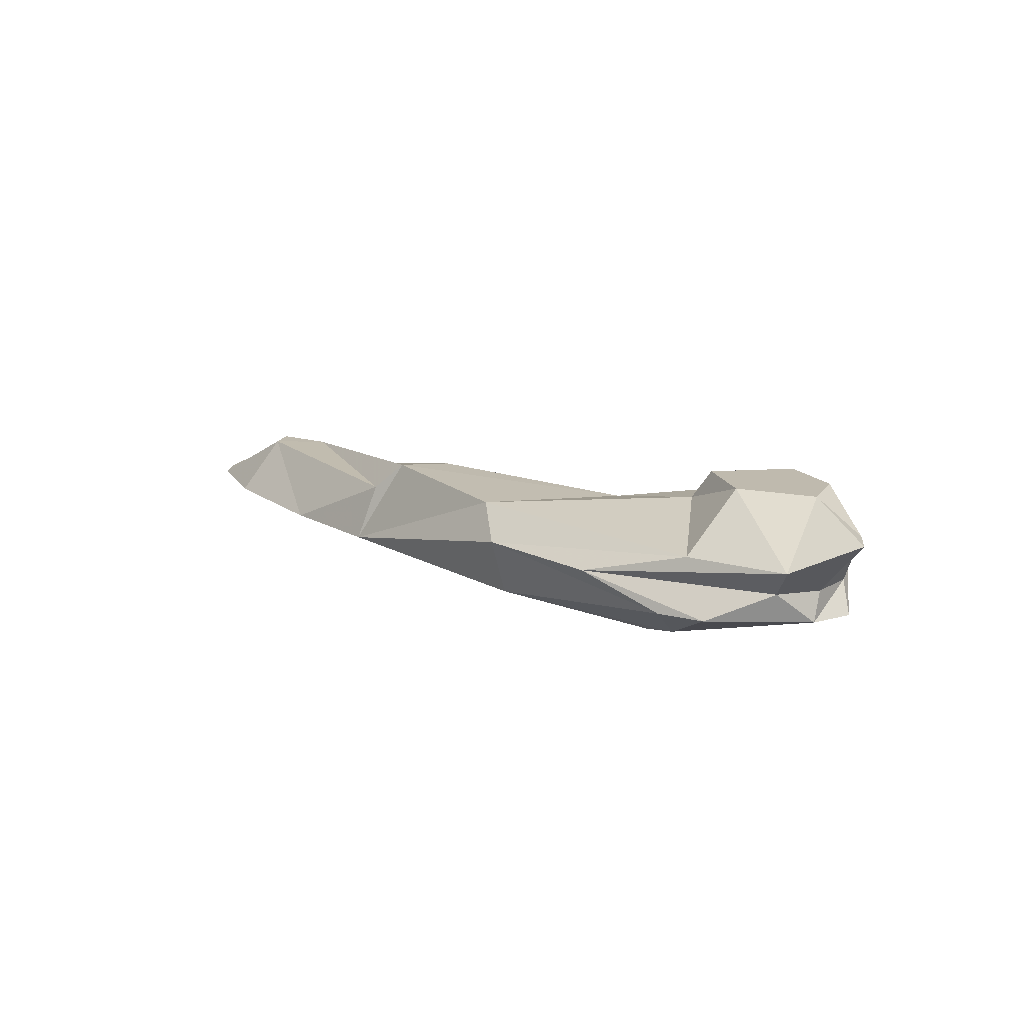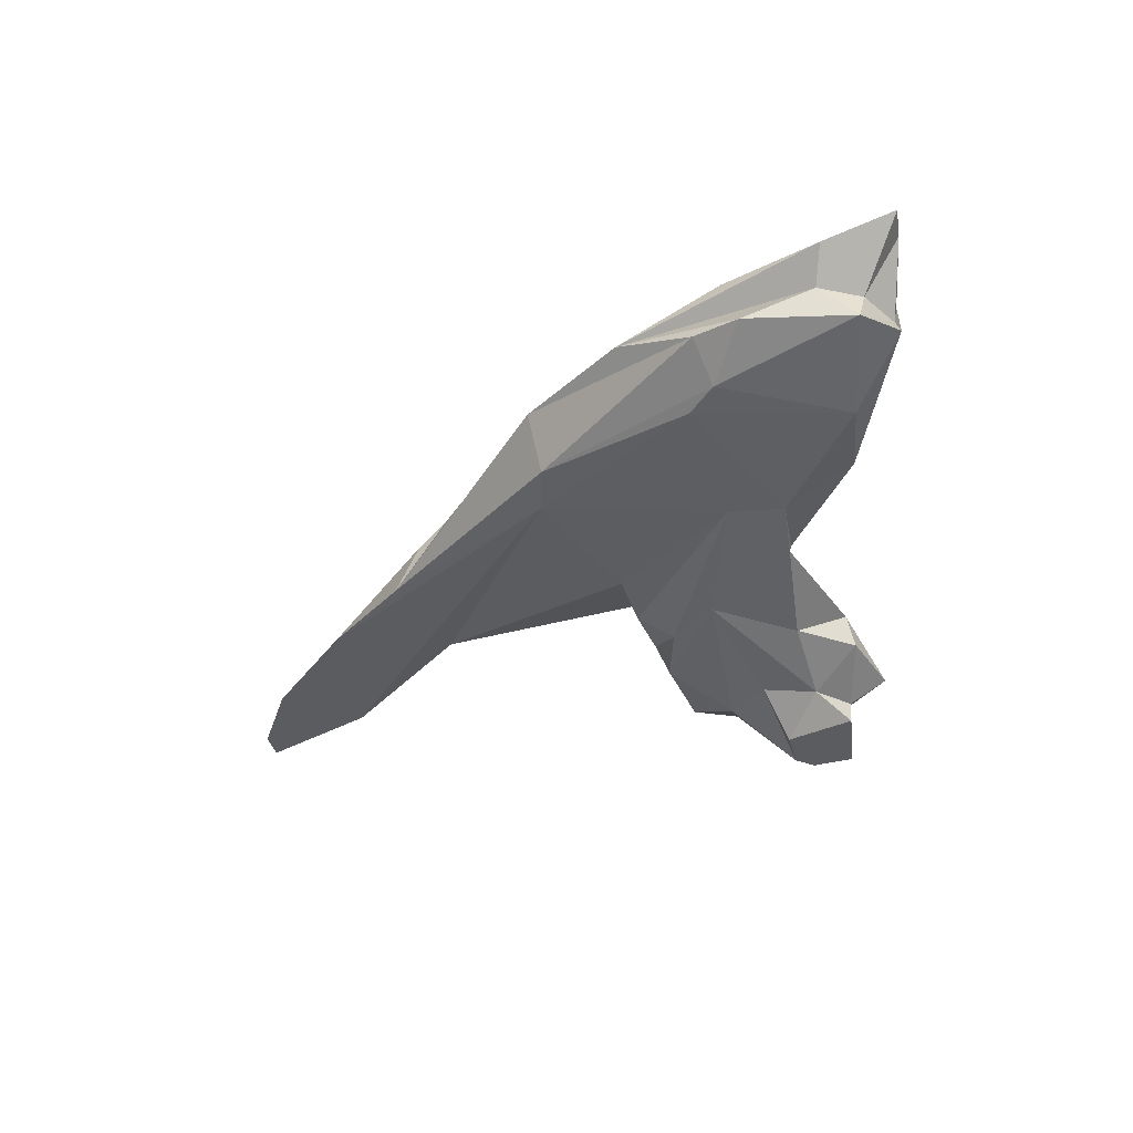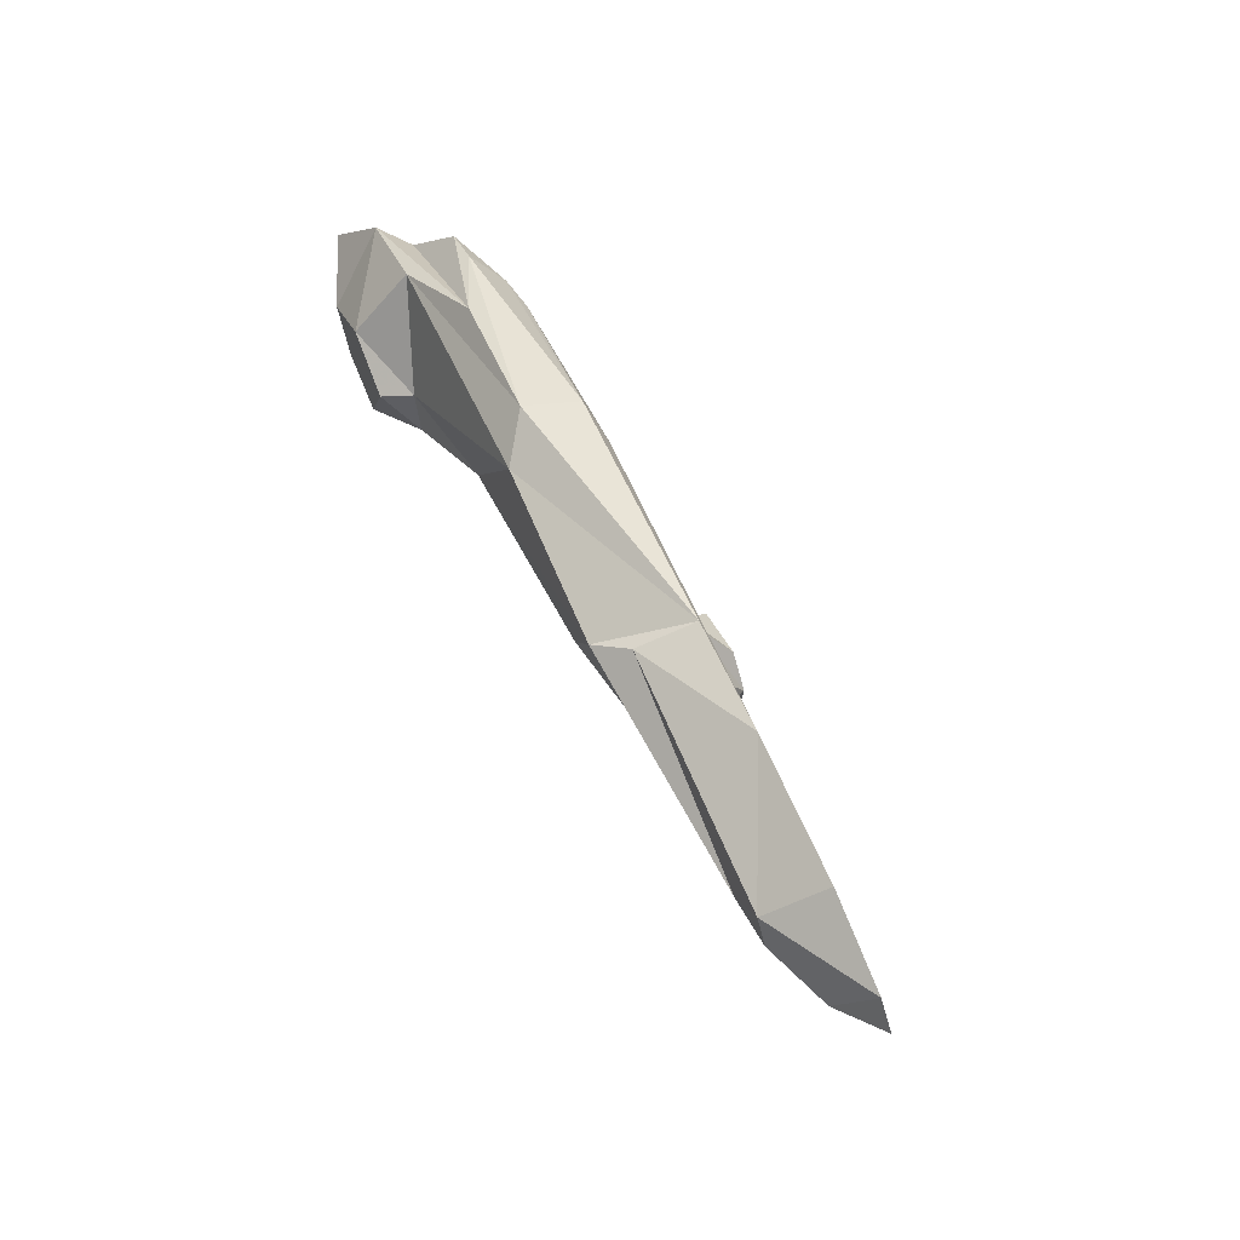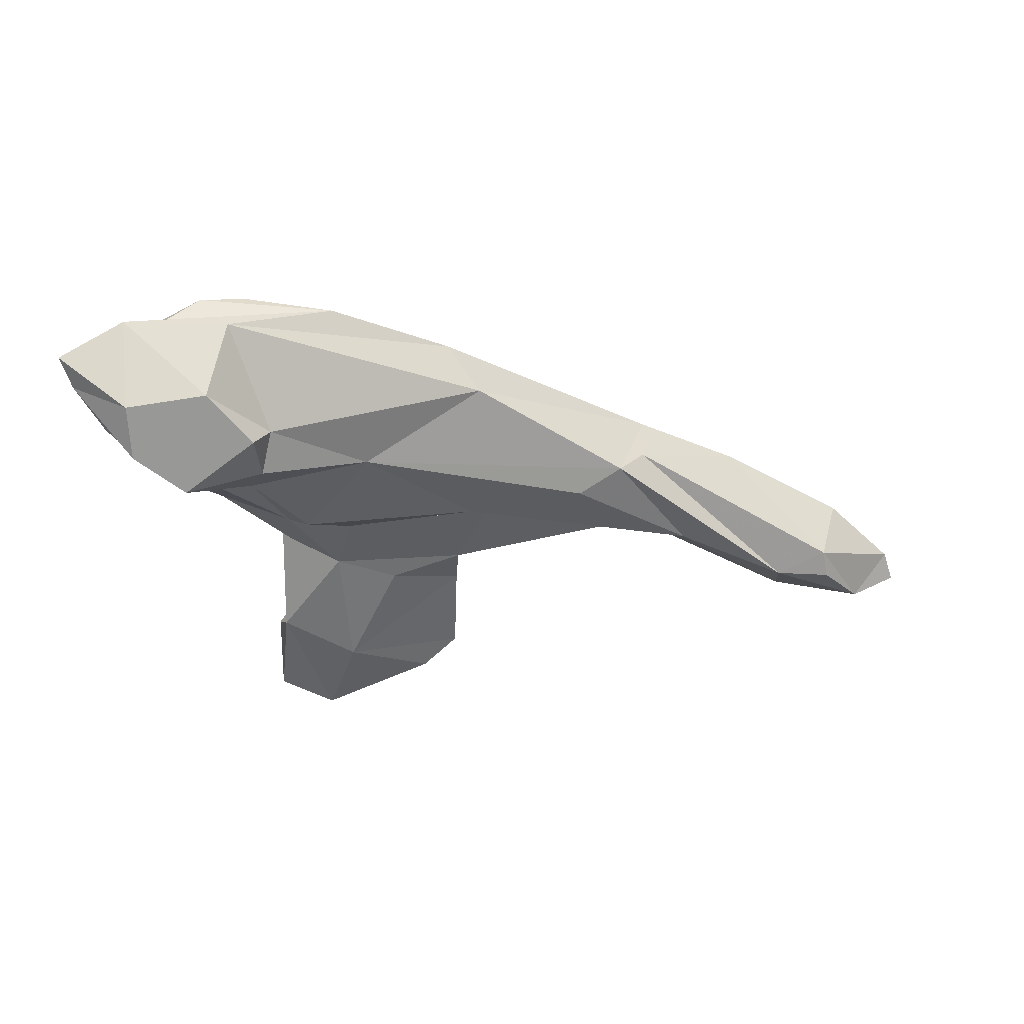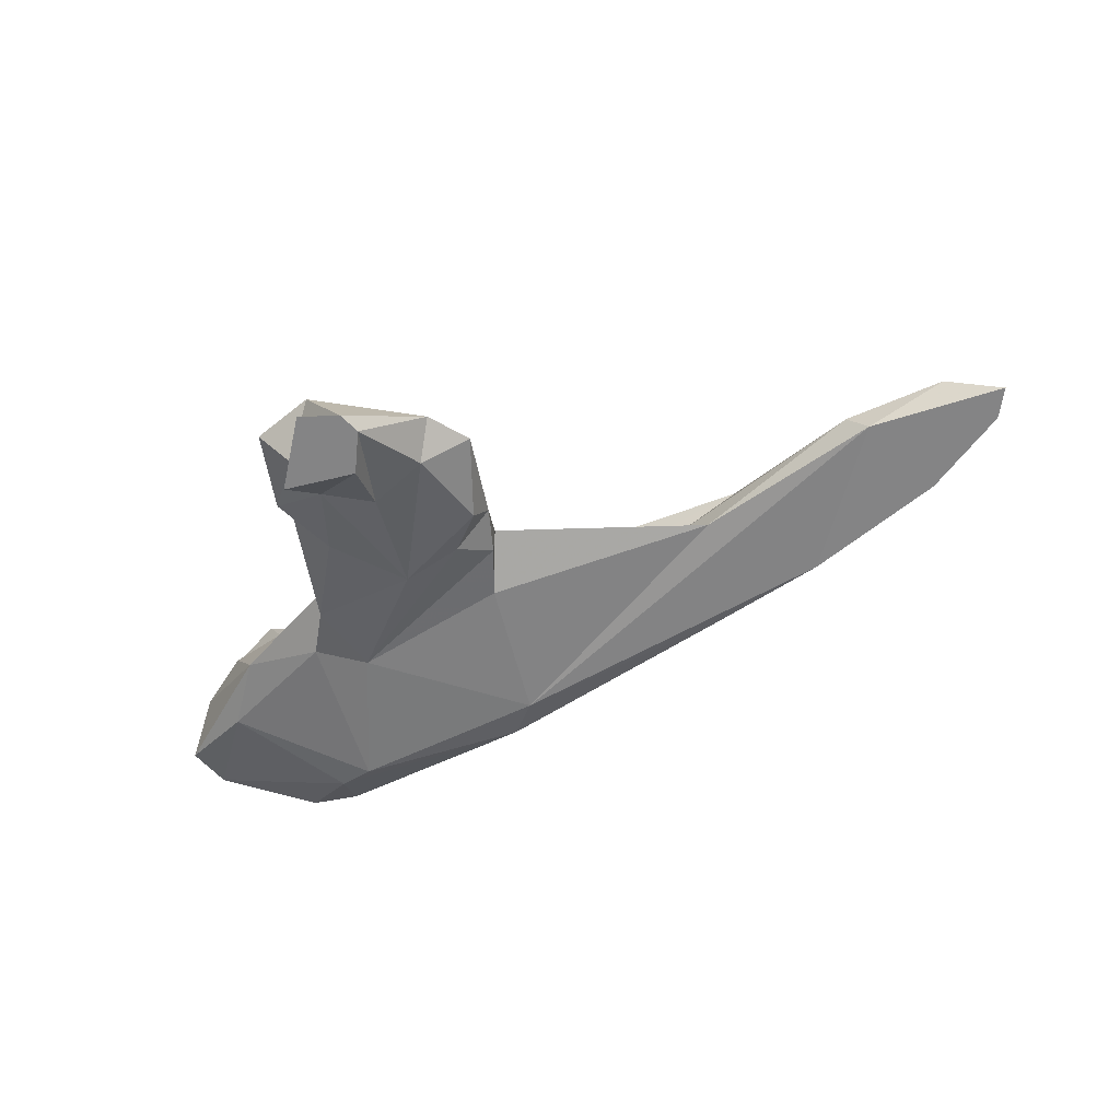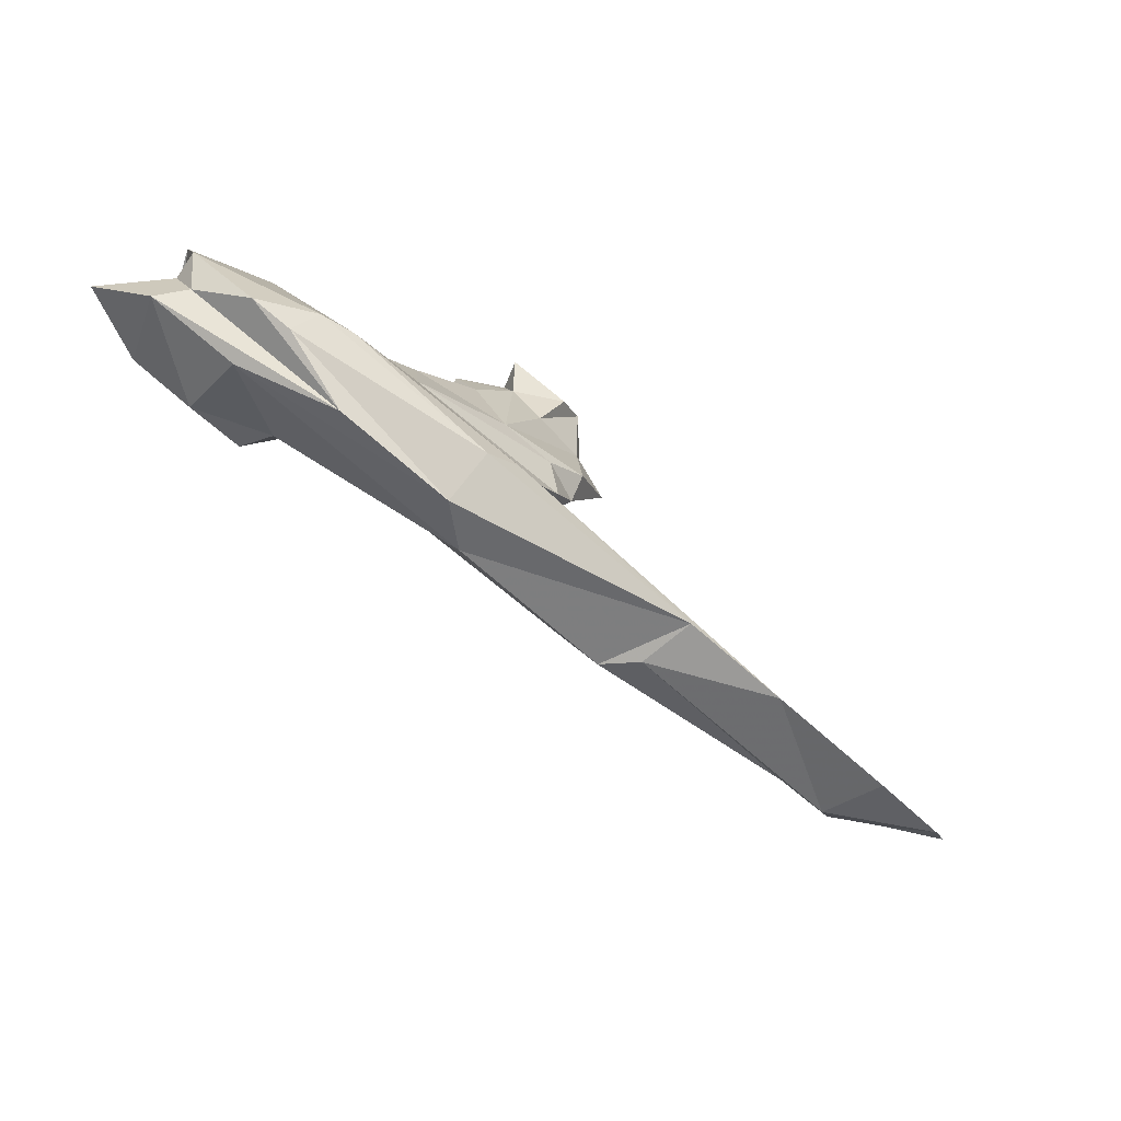
<metadata>
{"format":"obj","ext":"obj","renderer":"f3d","projection":"perspective","resolution":1024,"background":"white","views":[{"elev":27.0,"azim":-152.6,"up":"+Z"},{"elev":-23.5,"azim":-148.0,"up":"+Z"},{"elev":33.8,"azim":74.0,"up":"+Y"},{"elev":11.2,"azim":-7.4,"up":"+Y"},{"elev":-72.9,"azim":11.9,"up":"+Z"},{"elev":74.6,"azim":45.0,"up":"+Y"}]}
</metadata>
<code>
v 241.4 308 101.2
v 241.9 307.3 94.01
v 243.1 305.5 95.93
v 243.5 304.1 97.98
v 240.4 310.4 101.8
v 243.9 309 96.51
v 247.2 300.4 97.02
v 251.3 299.9 98.92
v 245.8 302.4 102.2
v 245.3 312.9 99.45
v 245.4 306.6 103
v 247.3 303.8 90.56
v 243.7 310.3 94.39
v 249.9 298.6 89.4
v 246.4 311.6 96.76
v 254.7 311.6 91.28
v 258.2 292.5 86.94
v 251.6 307.4 102.6
v 251.2 314.1 94.48
v 258 294.9 90.41
v 249.8 299.4 101.3
v 255 298.9 96.1
v 255.2 303.4 101.6
v 256 298 87.47
v 255.9 300.4 98.65
v 257.2 283.6 81.35
v 257.7 284.1 83.75
v 257.5 294.3 85.63
v 262.3 290.3 86.78
v 256.6 303.9 99.22
v 259 281.1 76.03
v 261.5 275.6 74.81
v 257.3 310.5 90.3
v 260.3 287.8 81.85
v 257.3 277.6 80.24
v 259.6 294.8 92.62
v 259.6 279.6 78.06
v 261.2 282.6 78.48
v 265.5 292.2 83.27
v 264.4 300.7 96.13
v 264.8 276.1 74.64
v 260 299.8 87.39
v 261.8 313.3 95.79
v 265.2 284.2 78.91
v 253.4 312.6 98.71
v 261.8 275.3 79.46
v 273 290.3 85.97
v 264.7 280.9 75.52
v 265.7 277.6 74.83
v 270.6 278.5 79.31
v 267.3 288.6 85.63
v 263.7 280.8 82.82
v 272.2 287.4 80.79
v 269.3 281.8 78.57
v 254.9 314.1 94.17
v 273.4 280.9 79.52
v 276.5 296.9 89.22
v 263.3 294.1 89.81
v 270.1 290.3 82.53
v 273.2 287.8 83.14
v 272.7 291.5 84.29
v 273.9 306.5 95.9
v 286.3 299.2 93.55
v 282.8 297.2 93.58
v 271.5 310 94.4
v 270.7 309.3 89.62
v 273.6 295.4 91.55
v 292.8 292.3 89.39
v 286.8 294.6 87.96
v 290.1 293.2 85.07
v 271.9 295.5 85.73
v 302 288.3 87.99
v 289.5 302 86.72
v 288.7 300 91.14
v 302.5 286.9 85.25
v 306.2 290.1 87.87
v 306.7 287.9 87.44
v 272.4 306.6 88.1
v 298.1 298.6 85.39
v 303.9 287.2 82.83
v 310.4 285.2 84.28
v 314.7 286.1 81.73
v 308.2 293.3 83.58
v 313.8 288.4 82.24
g foo
f 9 21 23
f 18 11 23
f 9 23 11
f 30 23 25
f 21 25 23
f 21 22 25
f 22 21 8
f 23 30 18
f 30 45 18
f 9 8 21
f 10 18 45
f 18 10 11
f 9 11 1
f 8 9 1
f 5 11 10
f 1 11 5
f 40 64 63
f 40 63 62
f 25 40 30
f 22 40 25
f 30 40 62
f 20 22 8
f 30 62 45
f 20 8 7
f 4 8 1
f 7 8 4
f 3 4 1
f 10 6 5
f 5 6 1
f 3 1 6
f 72 77 76
f 72 76 74
f 72 74 63
f 68 72 63
f 64 68 63
f 74 73 63
f 63 73 62
f 40 67 64
f 67 68 64
f 73 65 62
f 36 67 40
f 45 62 65
f 36 40 22
f 43 45 65
f 20 36 22
f 43 10 45
f 15 10 43
f 15 6 10
f 81 76 77
f 72 81 77
f 75 81 72
f 75 72 68
f 76 79 74
f 75 68 69
f 74 79 73
f 57 69 68
f 57 68 67
f 58 57 67
f 58 67 36
f 58 36 20
f 43 65 55
f 14 20 7
f 19 43 55
f 19 15 43
f 14 7 4
f 3 2 4
f 14 4 2
f 13 15 19
f 15 13 6
f 13 3 6
f 13 2 3
f 76 81 84
f 84 81 82
f 76 84 83
f 80 82 81
f 75 80 81
f 83 79 76
f 69 70 75
f 70 80 75
f 57 70 69
f 47 70 57
f 73 66 65
f 58 47 57
f 29 51 47
f 29 47 58
f 65 66 55
f 20 29 58
f 17 29 20
f 17 20 14
f 66 16 55
f 19 55 16
f 13 19 16
f 16 12 13
f 12 14 2
f 2 13 12
f 80 84 82
f 79 83 84
f 78 79 80
f 79 84 80
f 78 80 70
f 73 79 78
f 71 78 70
f 70 47 71
f 61 71 47
f 61 47 60
f 66 73 78
f 42 71 61
f 78 71 42
f 28 24 42
f 24 28 17
f 33 66 78
f 33 78 42
f 24 33 42
f 24 17 14
f 16 66 33
f 12 33 24
f 12 24 14
f 12 16 33
f 59 61 60
f 42 61 59
f 28 42 39
f 51 60 47
f 42 59 39
f 60 51 29
f 59 60 29
f 59 29 17
f 39 59 17
f 39 17 28
f 60 51 52
f 52 51 29
f 27 52 29
f 27 29 28
f 53 60 56
f 59 60 53
f 52 56 60
f 50 56 52
f 50 52 46
f 27 46 52
f 35 46 27
f 35 27 26
f 39 34 28
f 28 34 27
f 26 27 34
f 54 53 56
f 54 56 50
f 49 54 50
f 46 41 50
f 50 41 49
f 39 59 53
f 44 39 54
f 39 53 54
f 35 37 46
f 37 41 46
f 38 39 44
f 34 39 38
f 26 34 38
f 38 37 26
f 37 35 26
f 48 44 49
f 44 54 49
f 32 41 37
f 48 38 44
f 48 31 38
f 38 31 37
f 32 37 31
f 48 49 41
f 41 32 48
f 32 31 48
f 29 17 28
f 29 51 60
f 29 60 59
f 17 29 59
f 17 59 39
f 28 17 39
g

</code>
